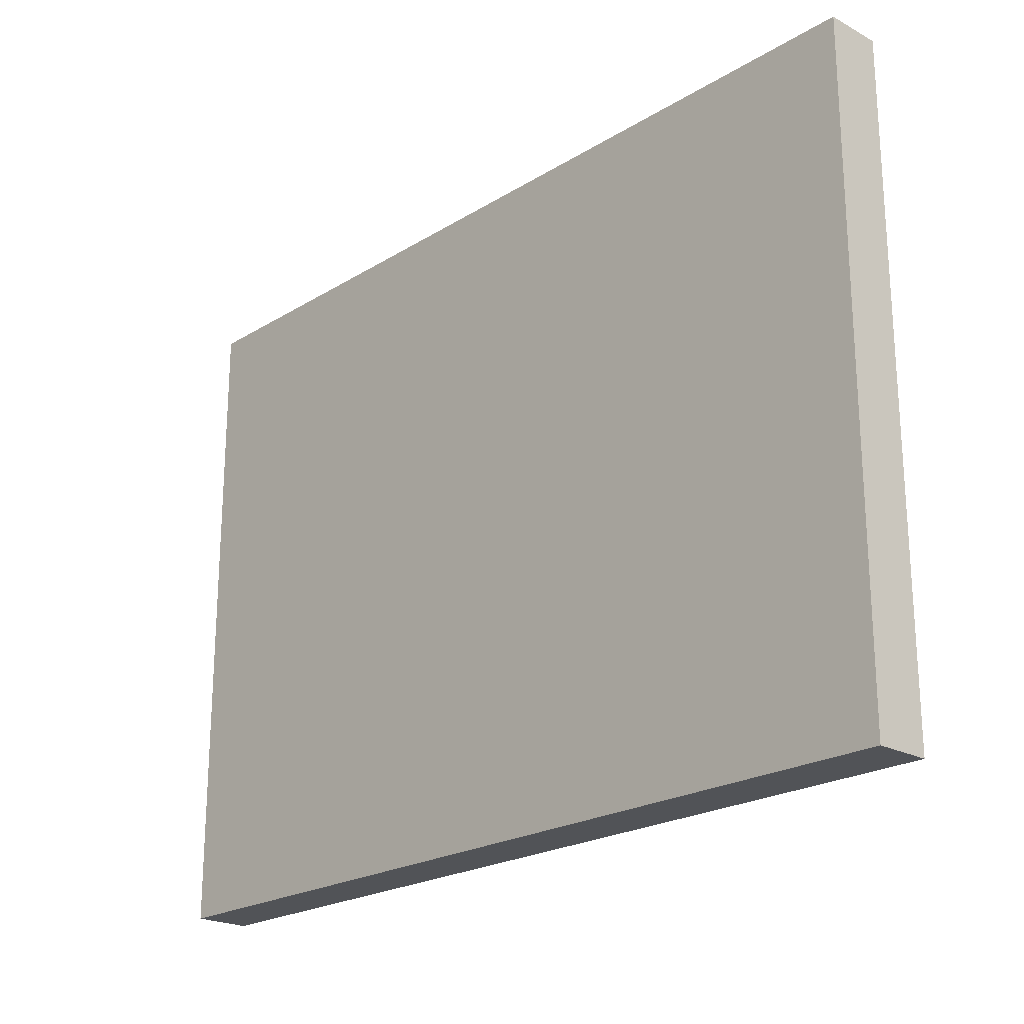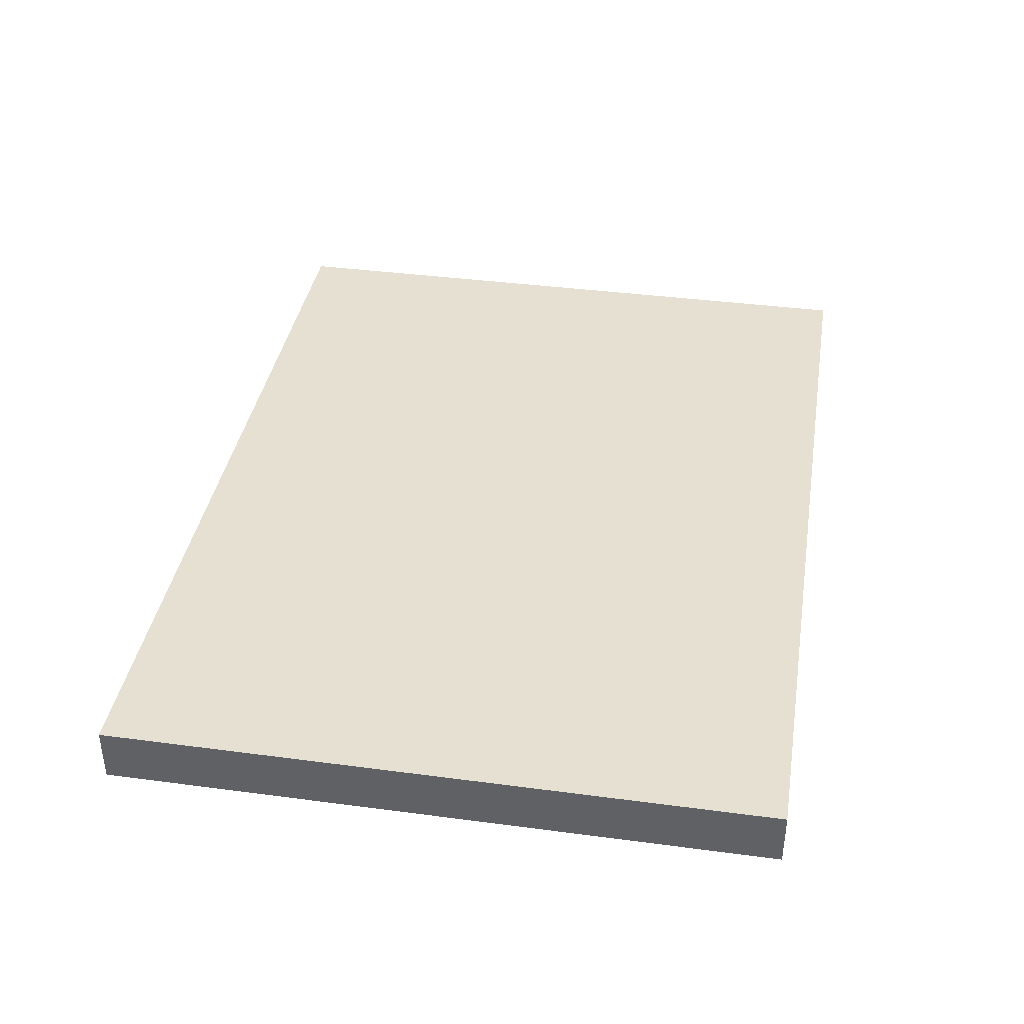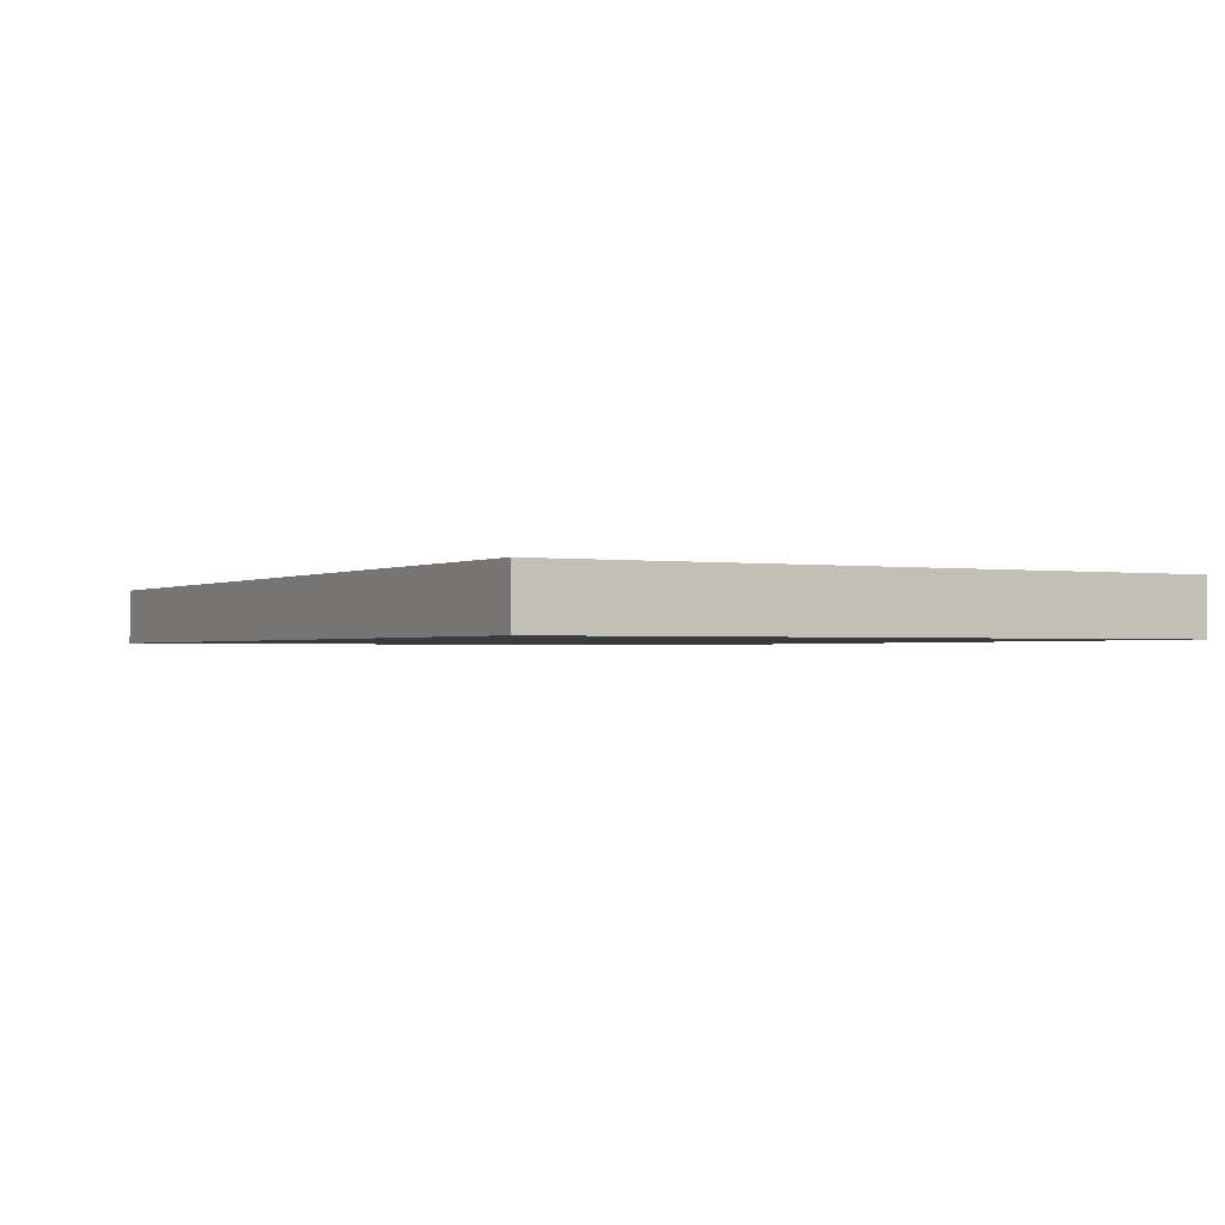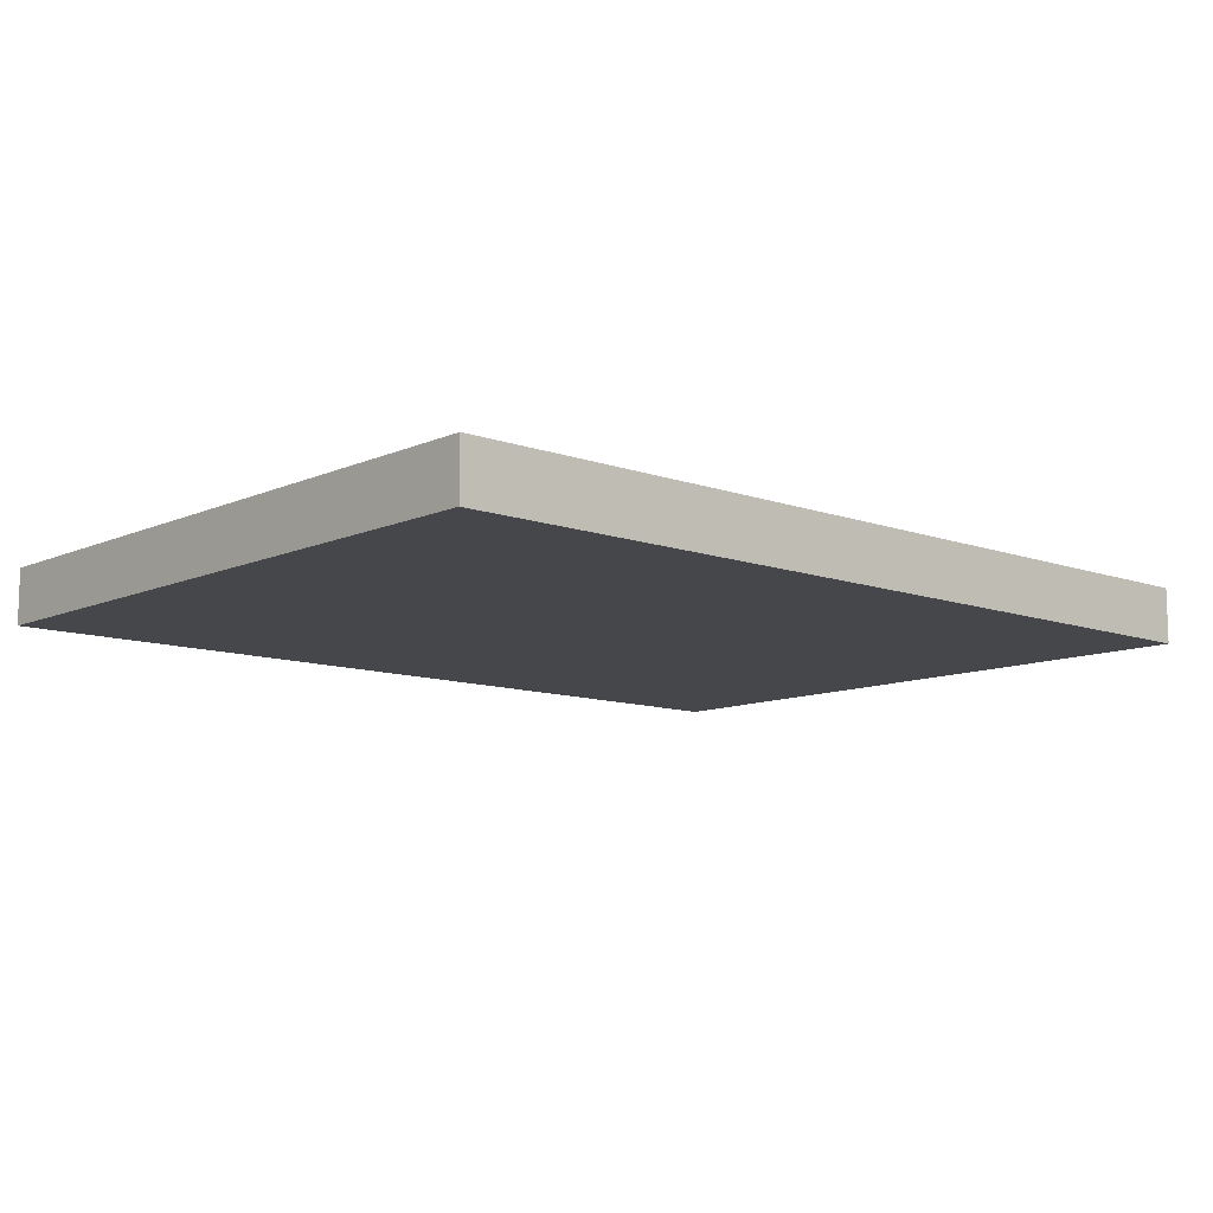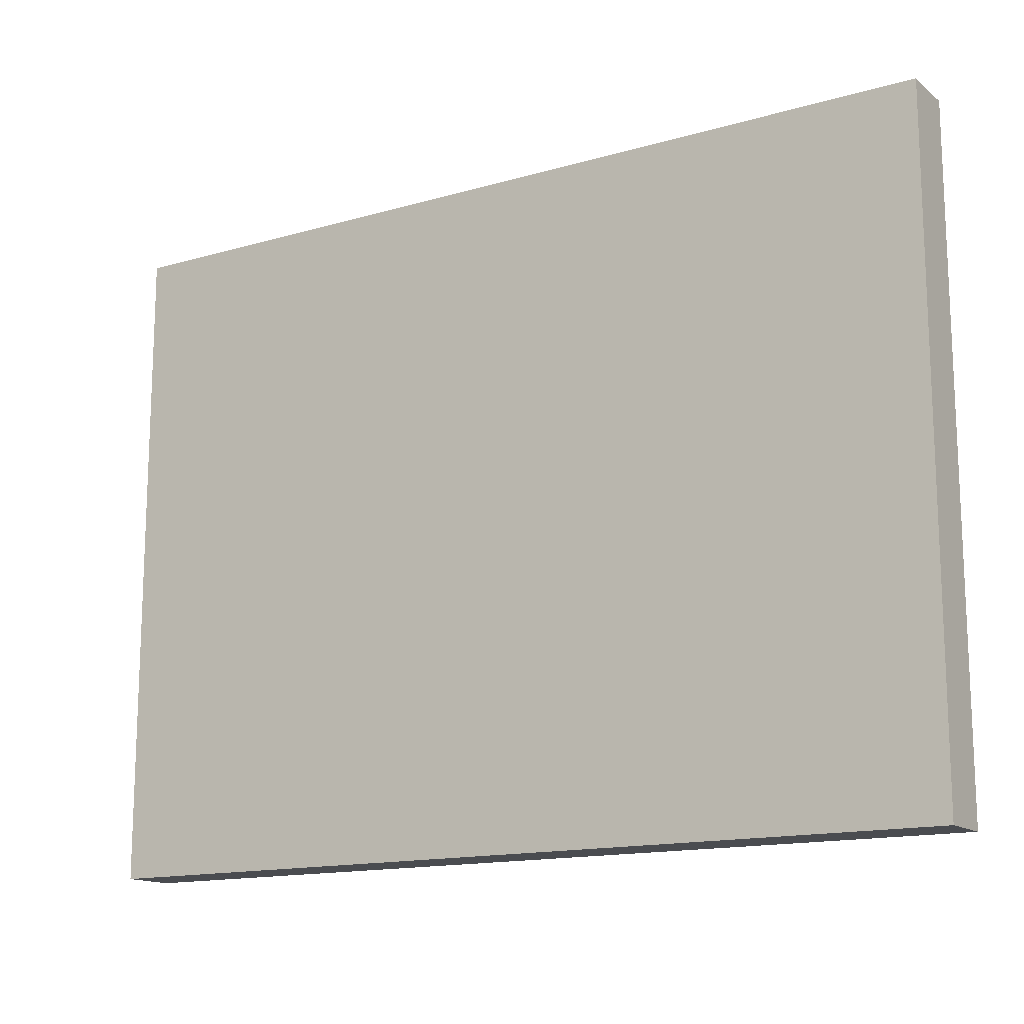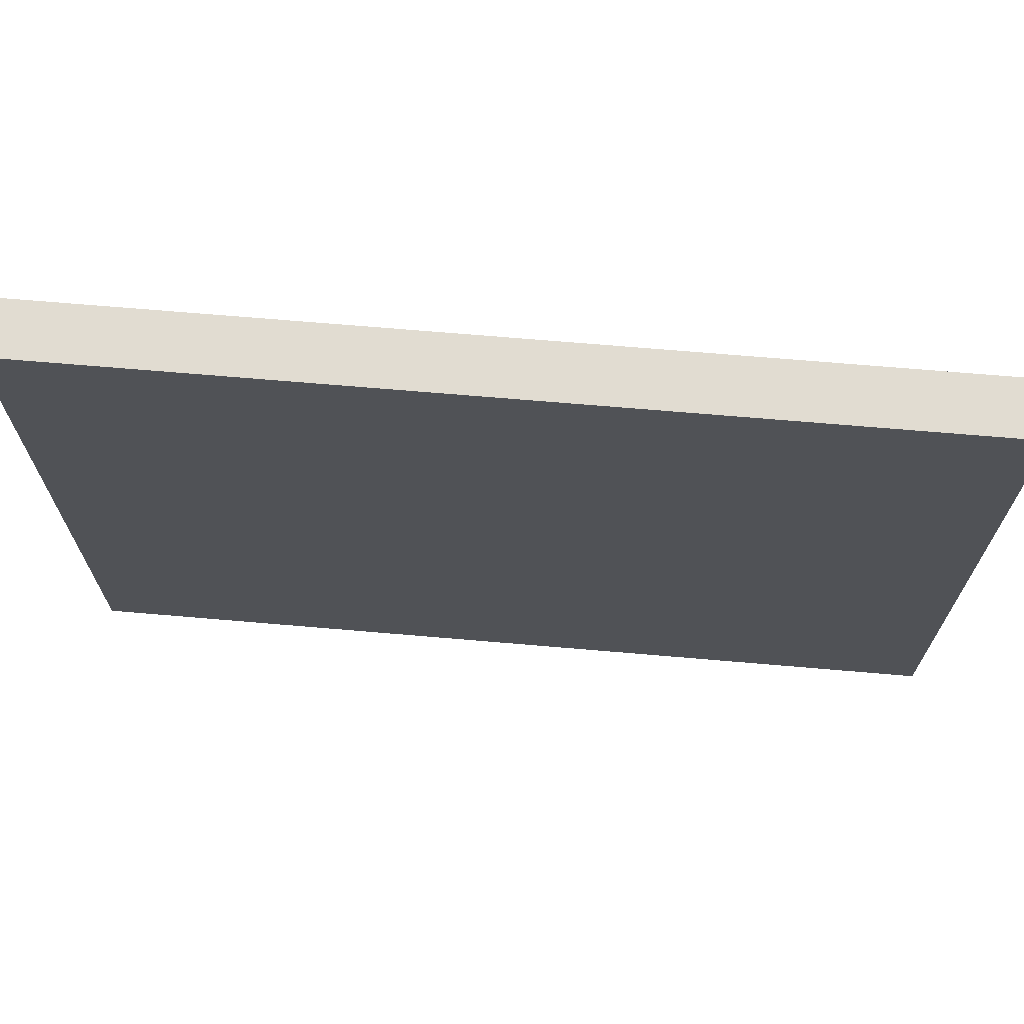
<metadata>
{"format":"obj","ext":"obj","renderer":"f3d","projection":"perspective","resolution":1024,"background":"white","views":[{"elev":-22.1,"azim":-133.2,"up":"+Y"},{"elev":38.5,"azim":99.5,"up":"+Z"},{"elev":-1.2,"azim":60.6,"up":"+Z"},{"elev":-10.5,"azim":-42.1,"up":"+Z"},{"elev":-14.7,"azim":-147.9,"up":"+Y"},{"elev":69.0,"azim":4.9,"up":"+Y"}]}
</metadata>
<code>
v -400 -300 25
v 400 -300 25
v -400 300 25
v 400 300 25
v -400 300 -25
v 400 300 -25
v -400 -300 -25
v 400 -300 -25
v 400 300 -16.67
f 5 7 1 3
f 6 8 7 5
f 1 7 8 2
f 2 4 3 1
f 2 8 6 9 4
f 4 9 6 5 3

</code>
